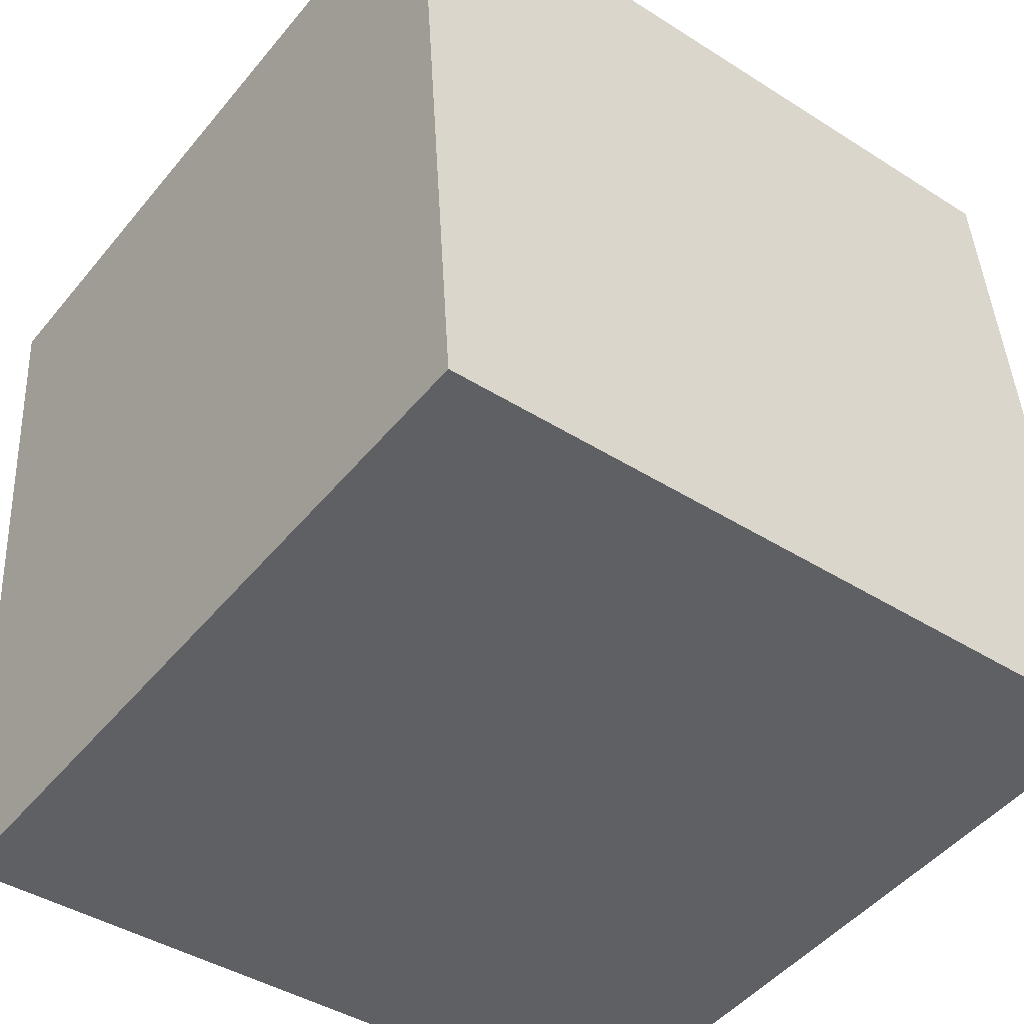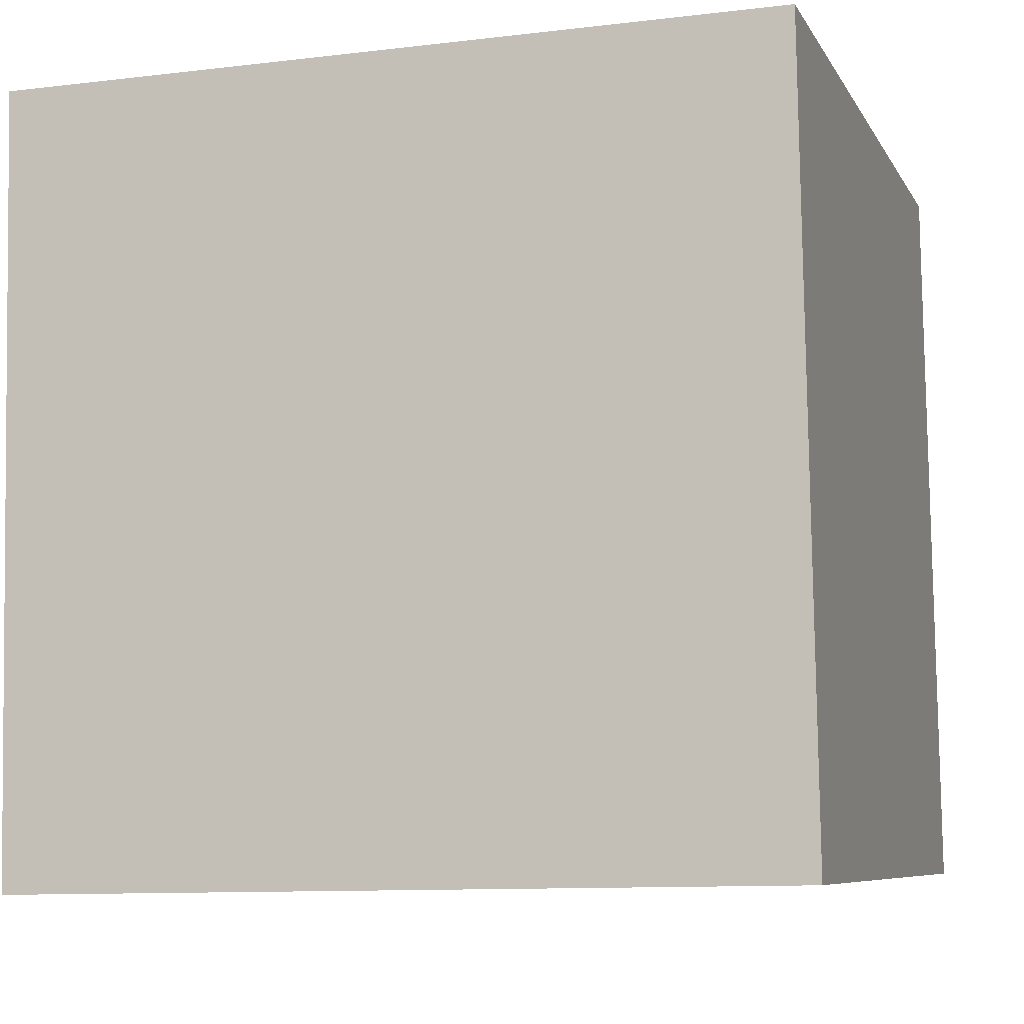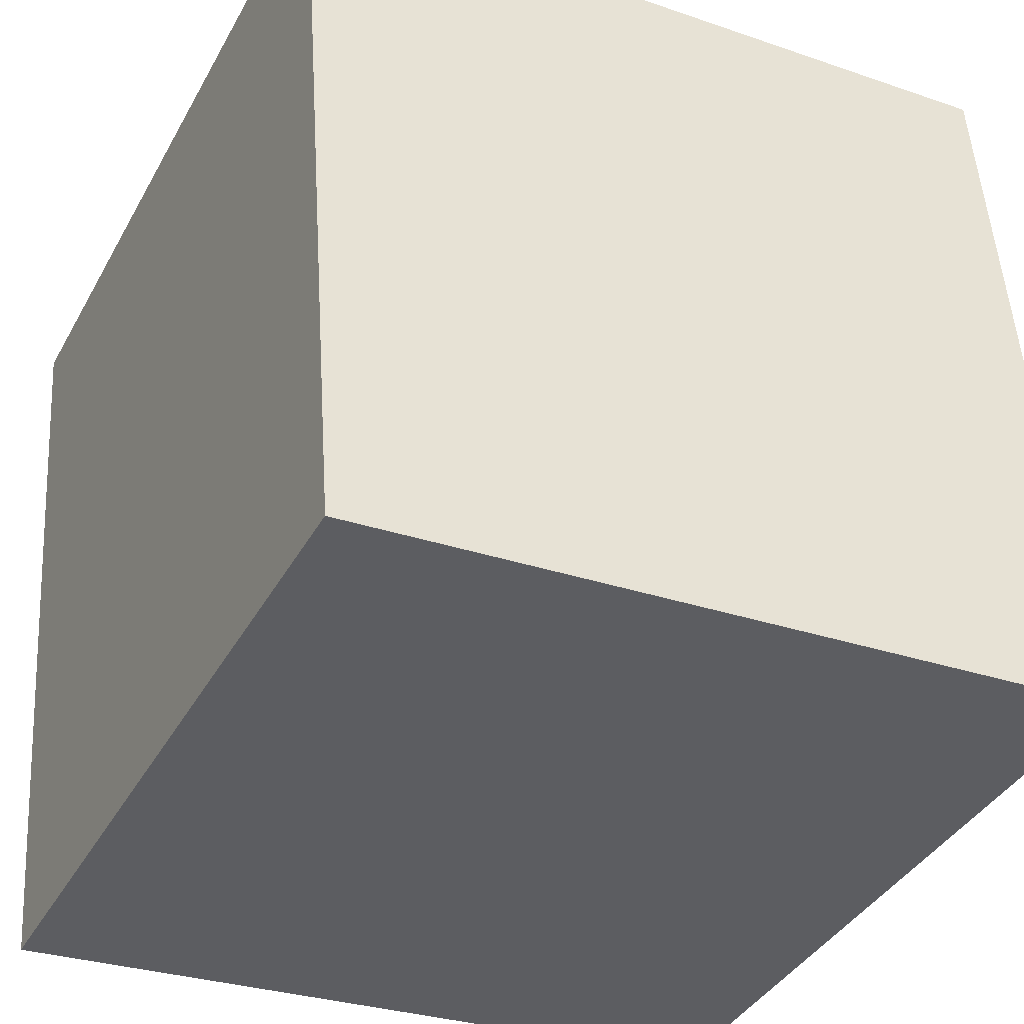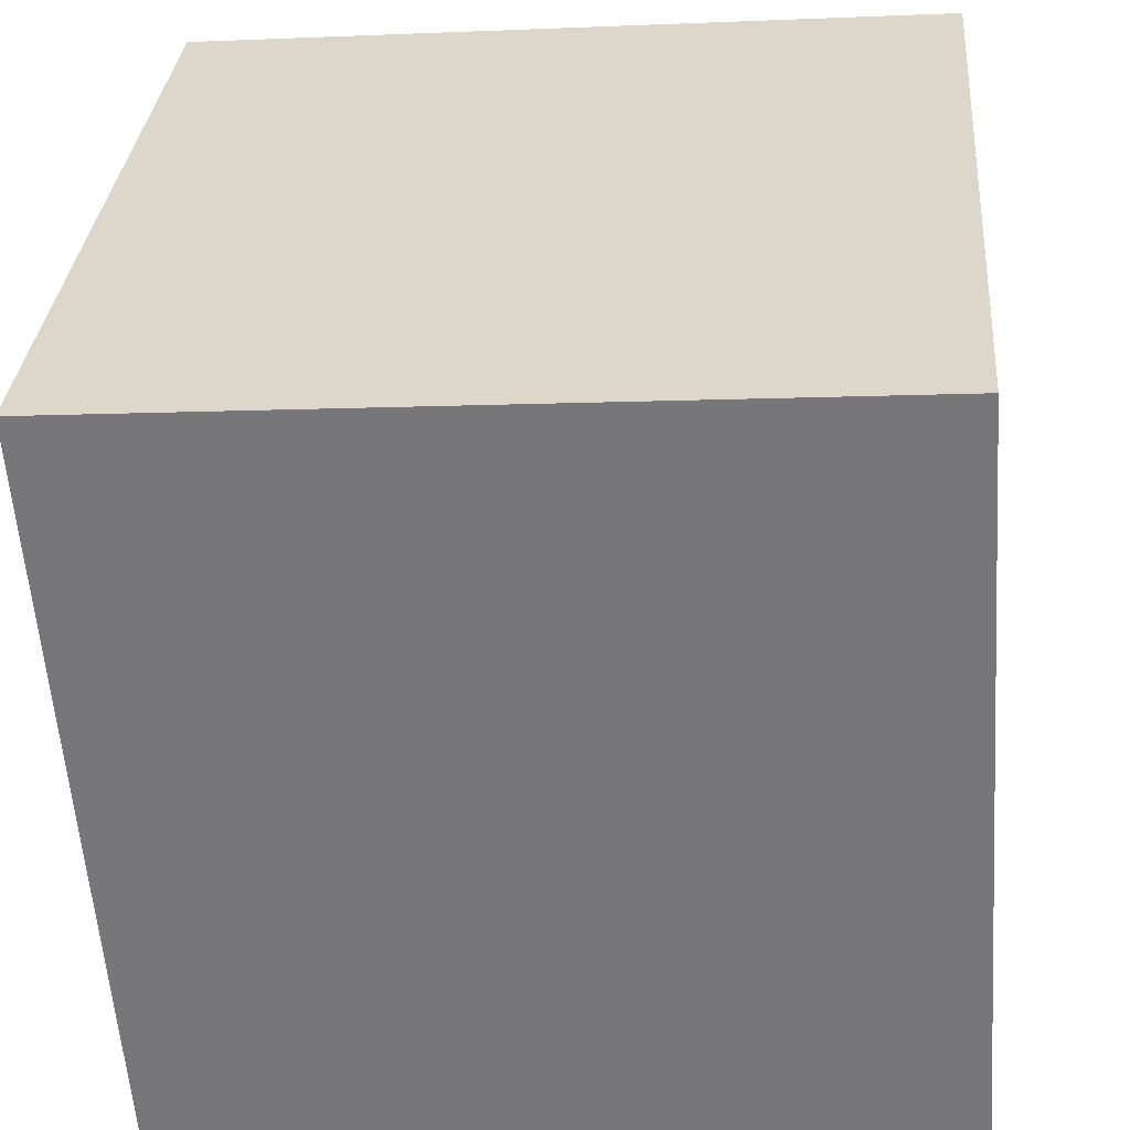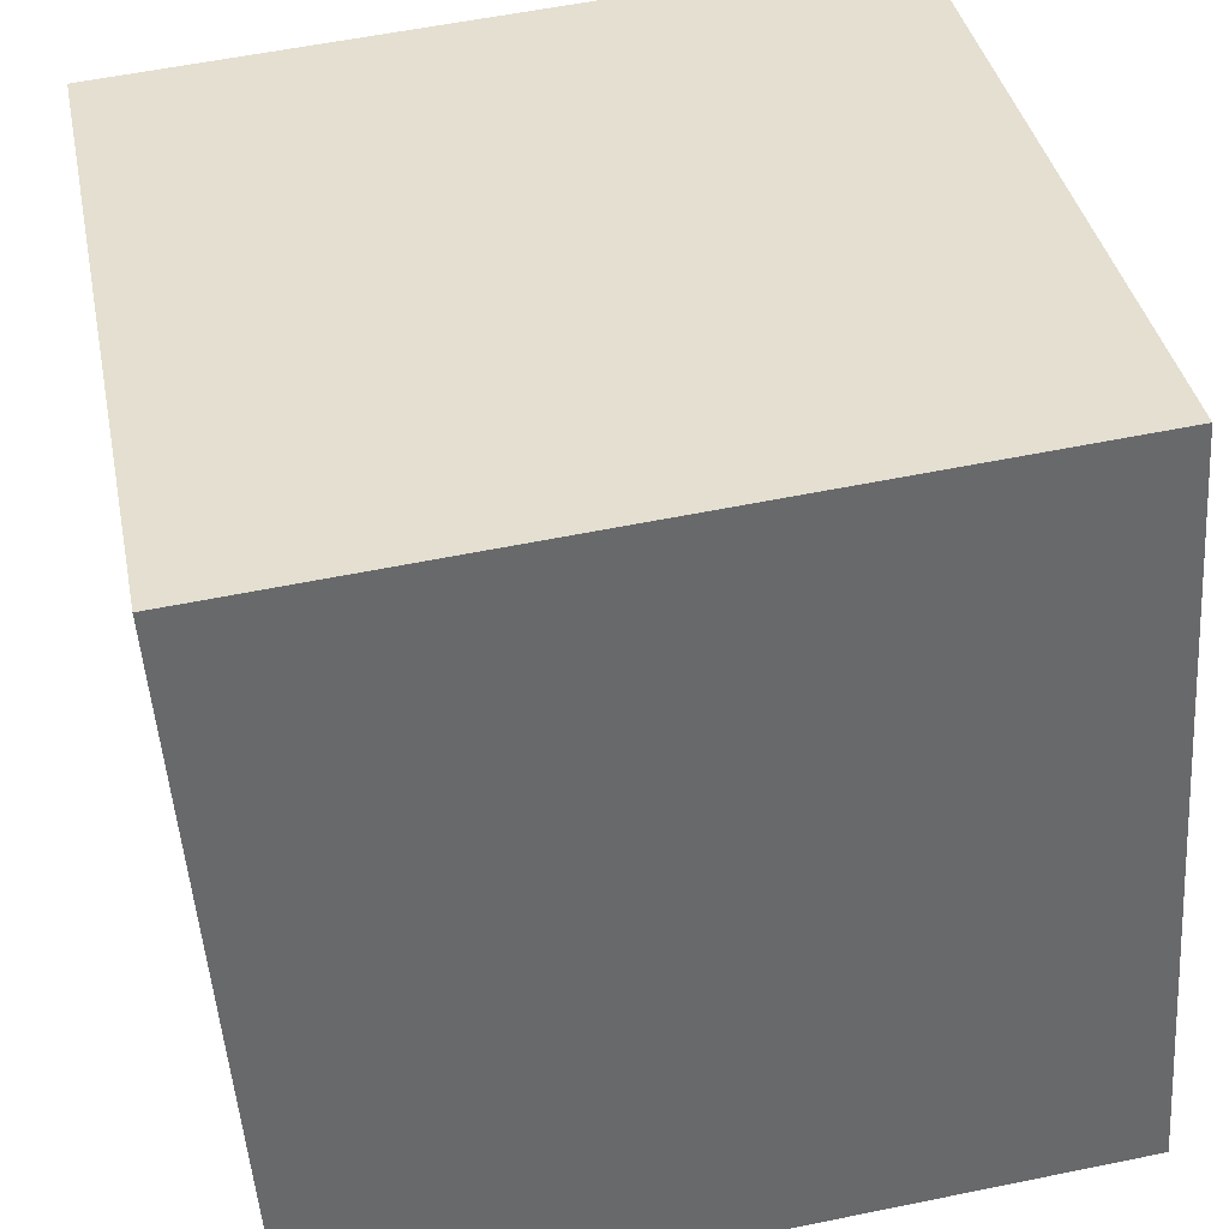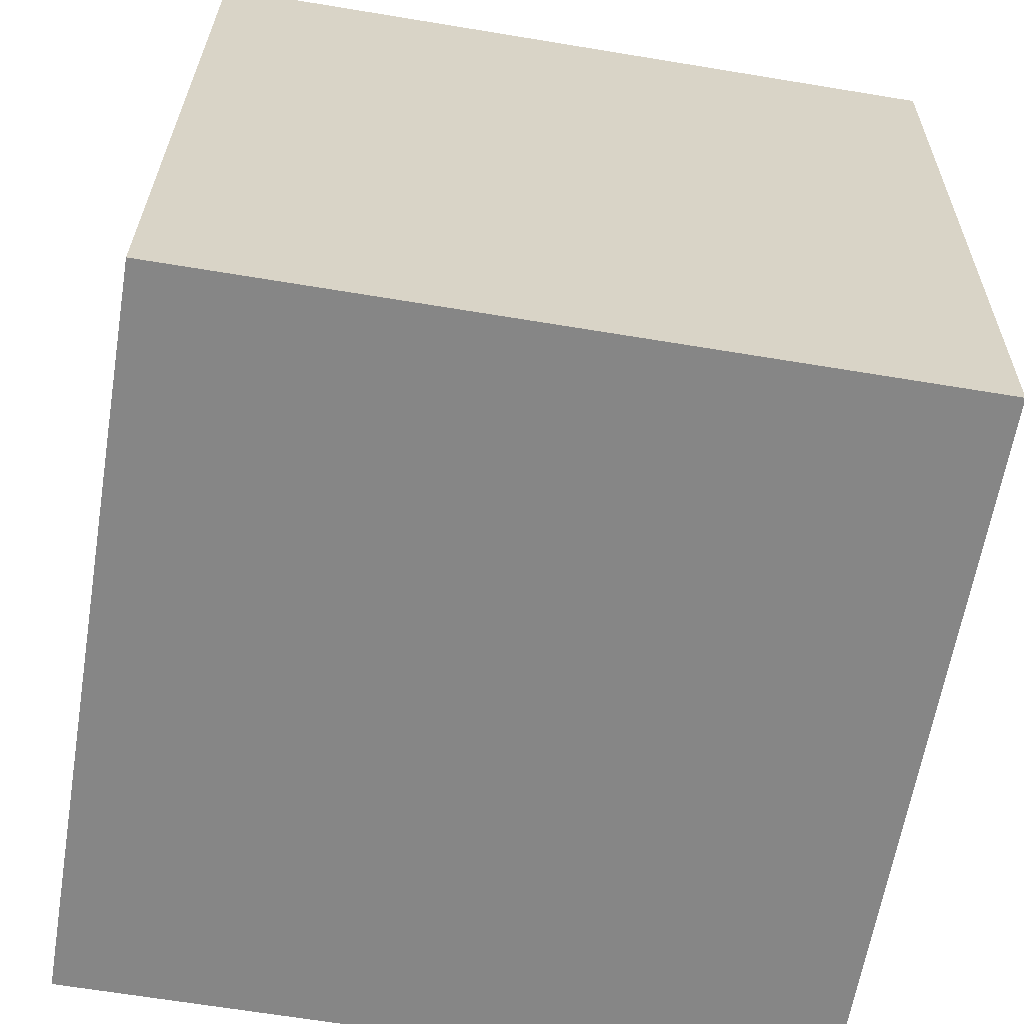
<metadata>
{"format":"obj","ext":"obj","renderer":"f3d","projection":"perspective","resolution":1024,"background":"white","views":[{"elev":-48.3,"azim":-127.4,"up":"+Y"},{"elev":-11.5,"azim":-163.0,"up":"+Y"},{"elev":-39.0,"azim":-116.1,"up":"+Z"},{"elev":32.2,"azim":-85.0,"up":"+Z"},{"elev":37.8,"azim":-100.9,"up":"+Z"},{"elev":-66.1,"azim":170.9,"up":"+Z"}]}
</metadata>
<code>
o Cube
v 0.633 -0.6698 -0.583
v -0.6263 -0.6763 -0.5828
v 0.6328 -0.5797 0.673
v -0.6265 -0.5862 0.6732
v 0.6265 0.5862 -0.6732
v -0.6328 0.5797 -0.673
v 0.6263 0.6763 0.5828
v -0.633 0.6698 0.583
f 5 3 1
f 3 8 4
f 7 6 8
f 2 8 6
f 1 4 2
f 5 2 6
f 5 7 3
f 3 7 8
f 7 5 6
f 2 4 8
f 1 3 4
f 5 1 2

</code>
